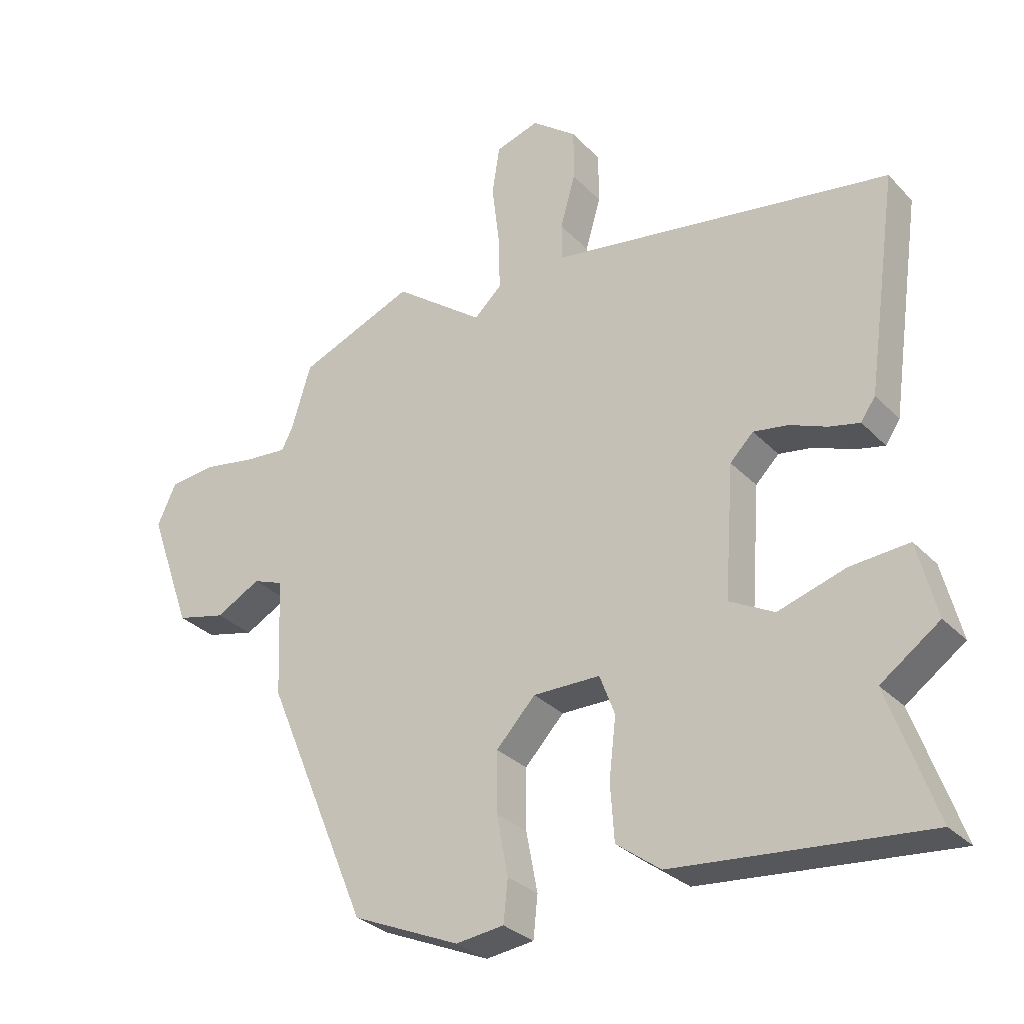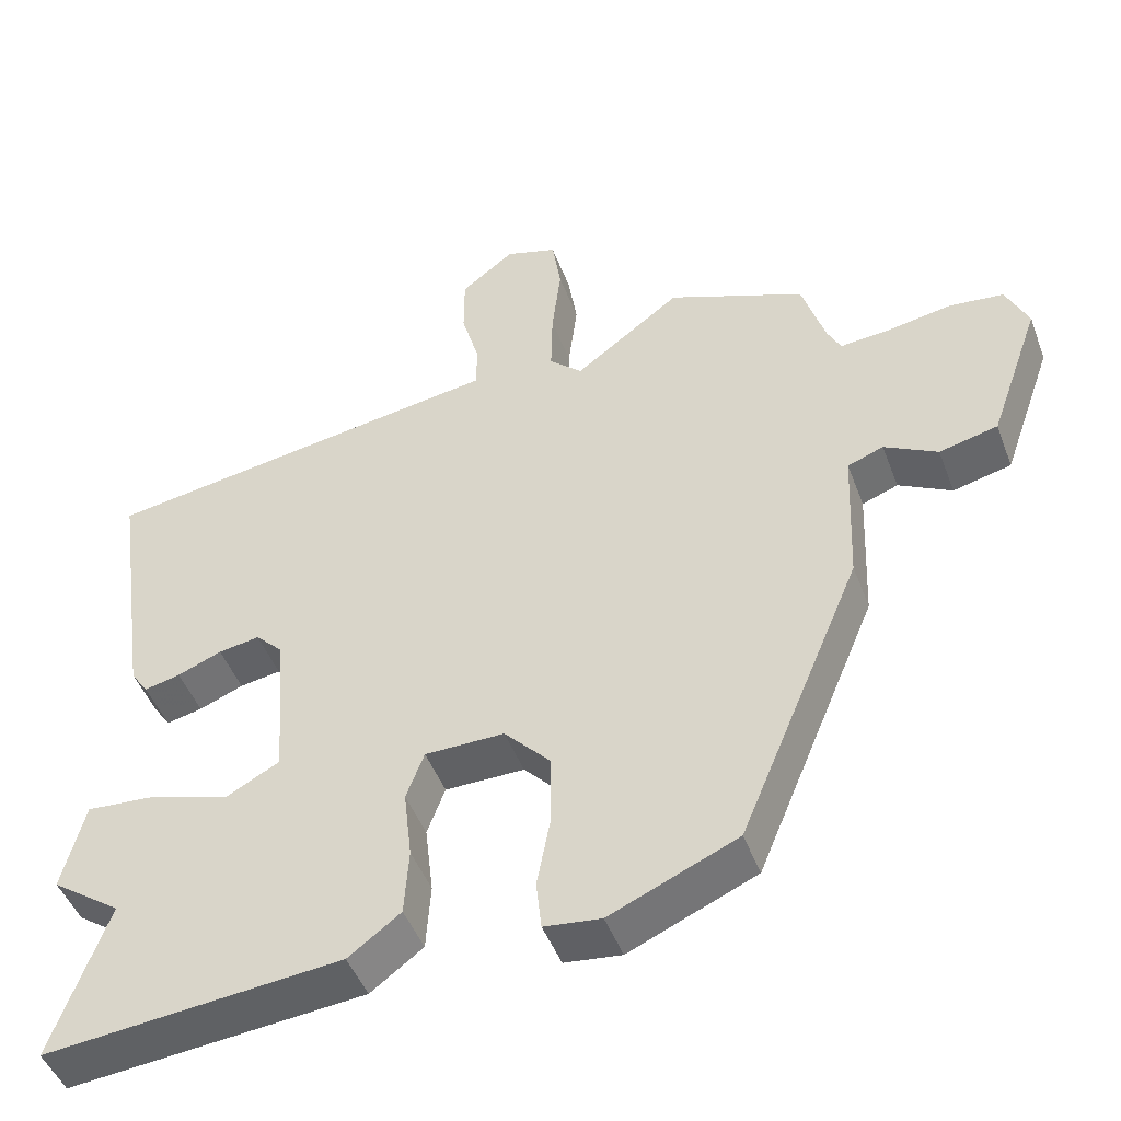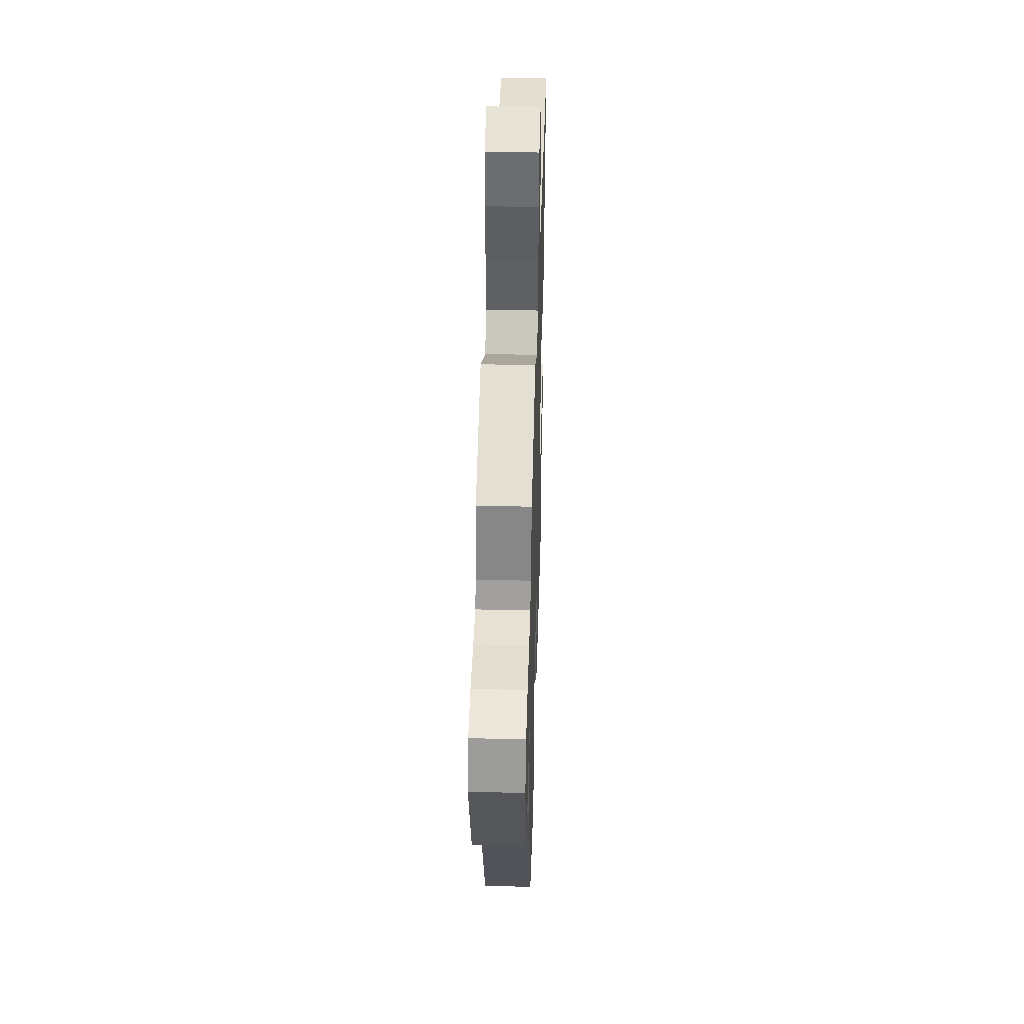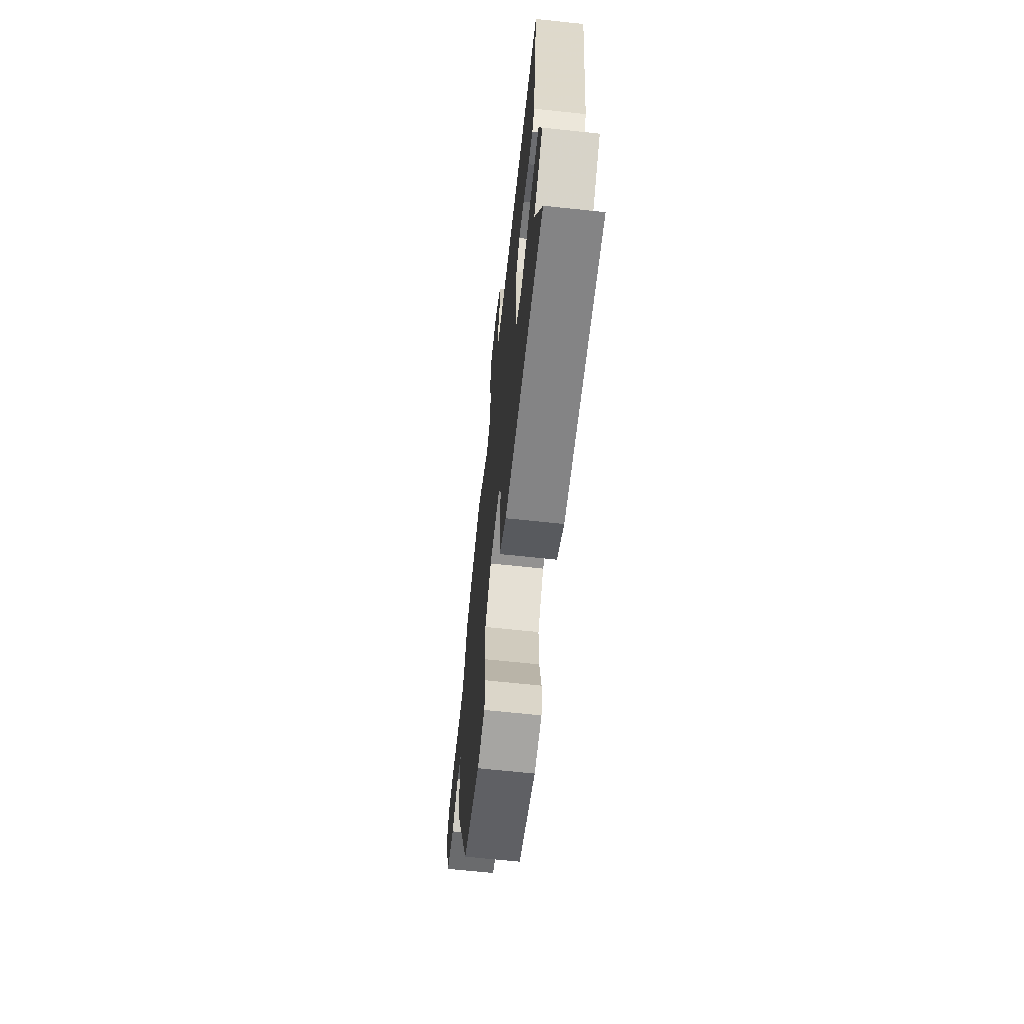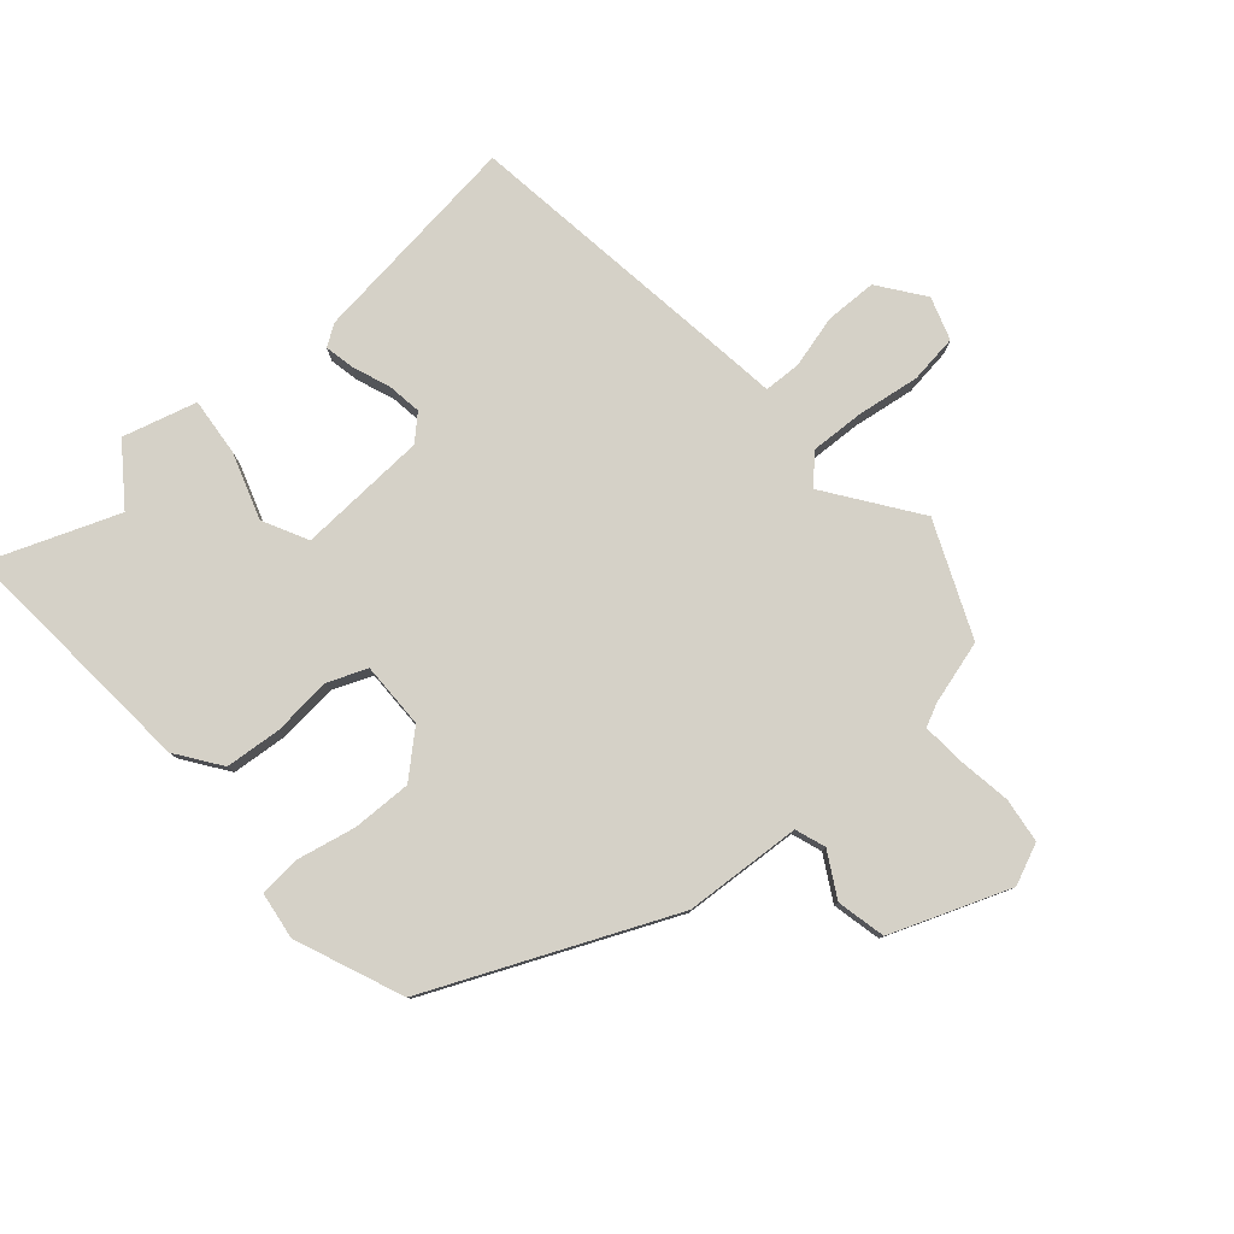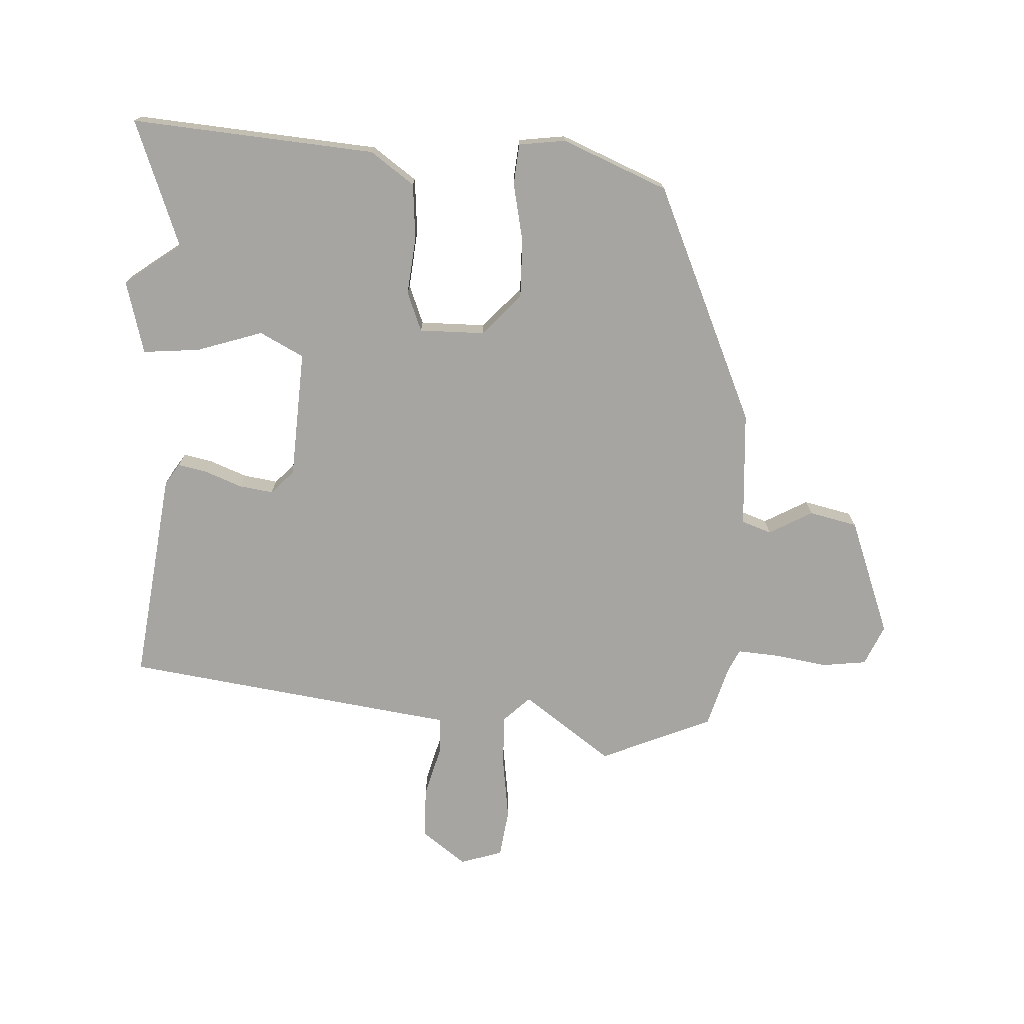
<metadata>
{"format":"obj","ext":"obj","renderer":"f3d","projection":"perspective","resolution":1024,"background":"white","views":[{"elev":-30.3,"azim":34.8,"up":"+Z"},{"elev":-47.0,"azim":-159.9,"up":"+Z"},{"elev":44.6,"azim":-88.4,"up":"+Z"},{"elev":-67.0,"azim":83.9,"up":"+Z"},{"elev":79.7,"azim":-129.8,"up":"+Y"},{"elev":-73.7,"azim":178.0,"up":"+Y"}]}
</metadata>
<code>
v -0.505 0.07 0.498
v -0.322 0.07 0.572
v -0.18 0.07 0.466
v -0.136 0.07 0.507
v -0.138 0.07 0.594
v -0.15 0.07 0.693
v -0.138 0.07 0.771
v -0.069 0.07 0.792
v 0.002 0.07 0.737
v 0.002 0.07 0.655
v -0.022 0.07 0.571
v -0.021 0.07 0.512
v 0.052 0.07 0.501
v 0.519 0.07 0.428
v 0.47 0.07 0.084
v 0.447 0.07 0.05
v 0.399 0.07 0.061
v 0.34 0.07 0.085
v 0.285 0.07 0.094
v 0.248 0.07 0.057
v 0.233 0.07 -0.151
v 0.304 0.07 -0.189
v 0.411 0.07 -0.156
v 0.504 0.07 -0.149
v 0.534 0.07 -0.268
v 0.441 0.07 -0.334
v 0.515 0.07 -0.541
v 0.119 0.07 -0.503
v 0.049 0.07 -0.451
v 0.043 0.07 -0.361
v 0.054 0.07 -0.267
v 0.03 0.07 -0.203
v -0.076 0.07 -0.202
v -0.138 0.07 -0.268
v -0.138 0.07 -0.363
v -0.12 0.07 -0.458
v -0.127 0.07 -0.524
v -0.203 0.07 -0.533
v -0.373 0.07 -0.459
v -0.536 0.07 -0.07
v -0.544 0.07 0.119
v -0.592 0.07 0.137
v -0.663 0.07 0.099
v -0.741 0.07 0.118
v -0.809 0.07 0.309
v -0.779 0.07 0.374
v -0.707 0.07 0.382
v -0.621 0.07 0.367
v -0.554 0.07 0.361
v -0.536 0.07 0.397
v -0.505 0 0.498
v -0.322 0 0.572
v -0.18 0 0.466
v -0.136 0 0.507
v -0.138 0 0.594
v -0.15 0 0.693
v -0.138 0 0.771
v -0.069 0 0.792
v 0.002 0 0.737
v 0.002 0 0.655
v -0.022 0 0.571
v -0.021 0 0.512
v 0.052 0 0.501
v 0.519 0 0.428
v 0.47 0 0.084
v 0.447 0 0.05
v 0.399 0 0.061
v 0.34 0 0.085
v 0.285 0 0.094
v 0.248 0 0.057
v 0.233 0 -0.151
v 0.304 0 -0.189
v 0.411 0 -0.156
v 0.504 0 -0.149
v 0.534 0 -0.268
v 0.441 0 -0.334
v 0.515 0 -0.541
v 0.119 0 -0.503
v 0.049 0 -0.451
v 0.043 0 -0.361
v 0.054 0 -0.267
v 0.03 0 -0.203
v -0.076 0 -0.202
v -0.138 0 -0.268
v -0.138 0 -0.363
v -0.12 0 -0.458
v -0.127 0 -0.524
v -0.203 0 -0.533
v -0.373 0 -0.459
v -0.536 0 -0.07
v -0.544 0 0.119
v -0.592 0 0.137
v -0.663 0 0.099
v -0.741 0 0.118
v -0.809 0 0.309
v -0.779 0 0.374
v -0.707 0 0.382
v -0.621 0 0.367
v -0.554 0 0.361
v -0.536 0 0.397
f 45 46 47 48
f 45 48 49
f 42 43 44 45
f 41 42 45 49
f 40 41 49 50
f 35 36 37 38
f 34 35 38 39
f 33 34 39 40
f 28 29 30 31
f 26 27 28 31
f 26 31 32
f 25 26 32
f 22 23 24 25
f 22 25 32
f 21 22 32 33
f 15 16 17 18
f 15 18 19
f 12 13 14 15
f 12 15 19
f 8 9 10 11
f 8 11 12
f 5 6 7 8
f 4 5 8 12
f 3 4 12 19
f 20 21 33 40
f 19 20 40 50
f 3 19 50
f 1 2 3 50
f 98 97 96 95
f 99 98 95
f 95 94 93 92
f 99 95 92 91
f 100 99 91 90
f 88 87 86 85
f 89 88 85 84
f 90 89 84 83
f 81 80 79 78
f 81 78 77 76
f 82 81 76
f 82 76 75
f 75 74 73 72
f 82 75 72
f 83 82 72 71
f 68 67 66 65
f 69 68 65
f 65 64 63 62
f 69 65 62
f 61 60 59 58
f 62 61 58
f 58 57 56 55
f 62 58 55 54
f 69 62 54 53
f 90 83 71 70
f 100 90 70 69
f 100 69 53
f 100 53 52 51
f 1 51 52 2
f 2 52 53 3
f 3 53 54 4
f 4 54 55 5
f 5 55 56 6
f 6 56 57 7
f 7 57 58 8
f 8 58 59 9
f 9 59 60 10
f 10 60 61 11
f 11 61 62 12
f 12 62 63 13
f 13 63 64 14
f 14 64 65 15
f 15 65 66 16
f 16 66 67 17
f 17 67 68 18
f 18 68 69 19
f 19 69 70 20
f 20 70 71 21
f 21 71 72 22
f 22 72 73 23
f 23 73 74 24
f 24 74 75 25
f 25 75 76 26
f 26 76 77 27
f 27 77 78 28
f 28 78 79 29
f 29 79 80 30
f 30 80 81 31
f 31 81 82 32
f 32 82 83 33
f 33 83 84 34
f 34 84 85 35
f 35 85 86 36
f 36 86 87 37
f 37 87 88 38
f 38 88 89 39
f 39 89 90 40
f 40 90 91 41
f 41 91 92 42
f 42 92 93 43
f 43 93 94 44
f 44 94 95 45
f 45 95 96 46
f 46 96 97 47
f 47 97 98 48
f 48 98 99 49
f 49 99 100 50
f 50 100 51 1

</code>
